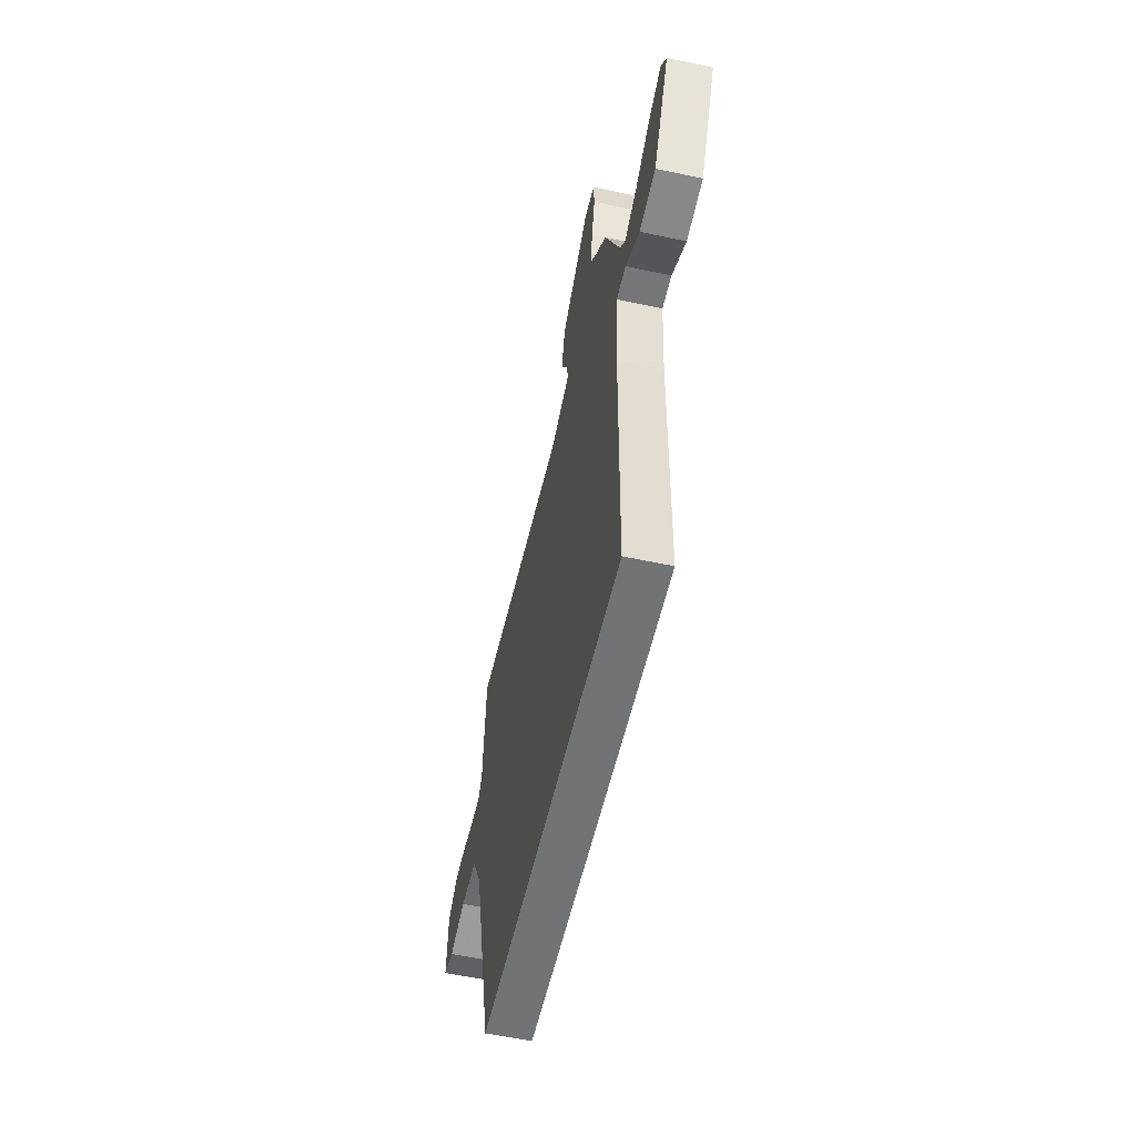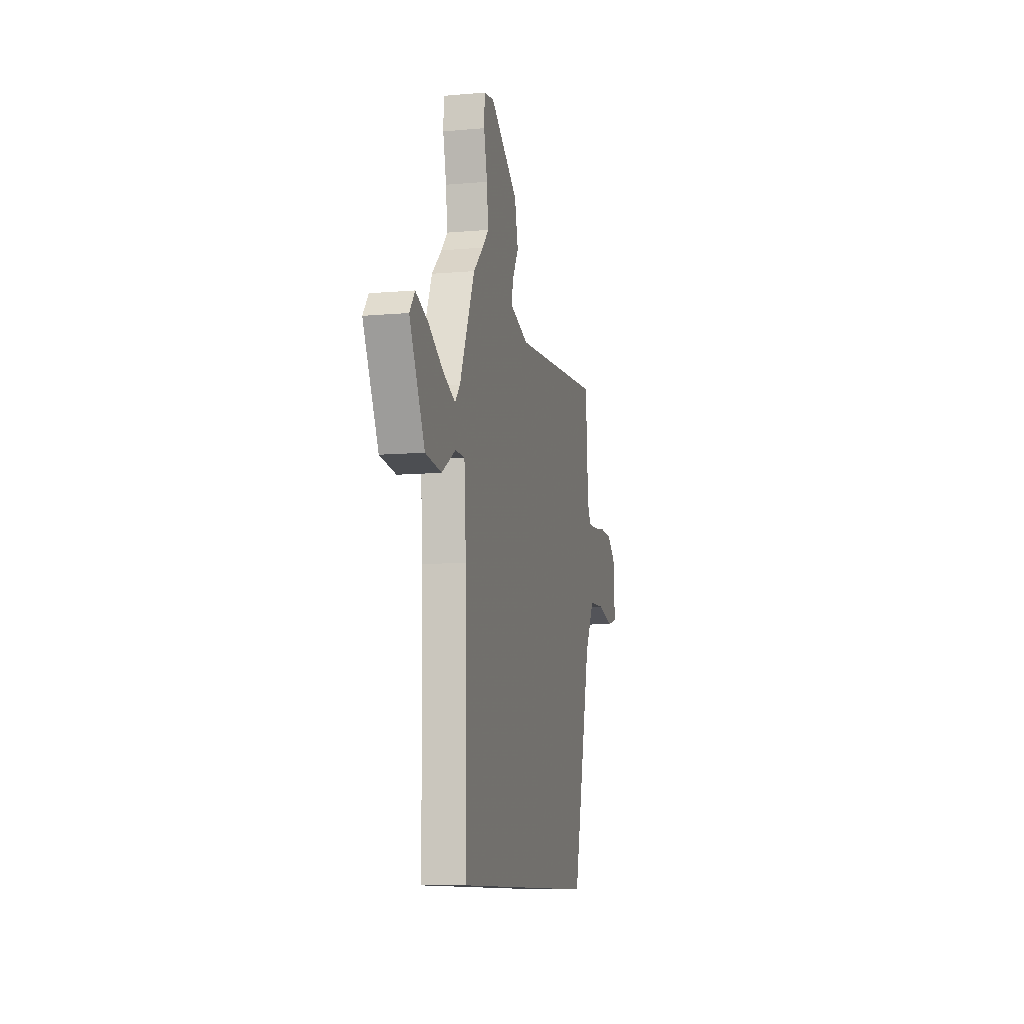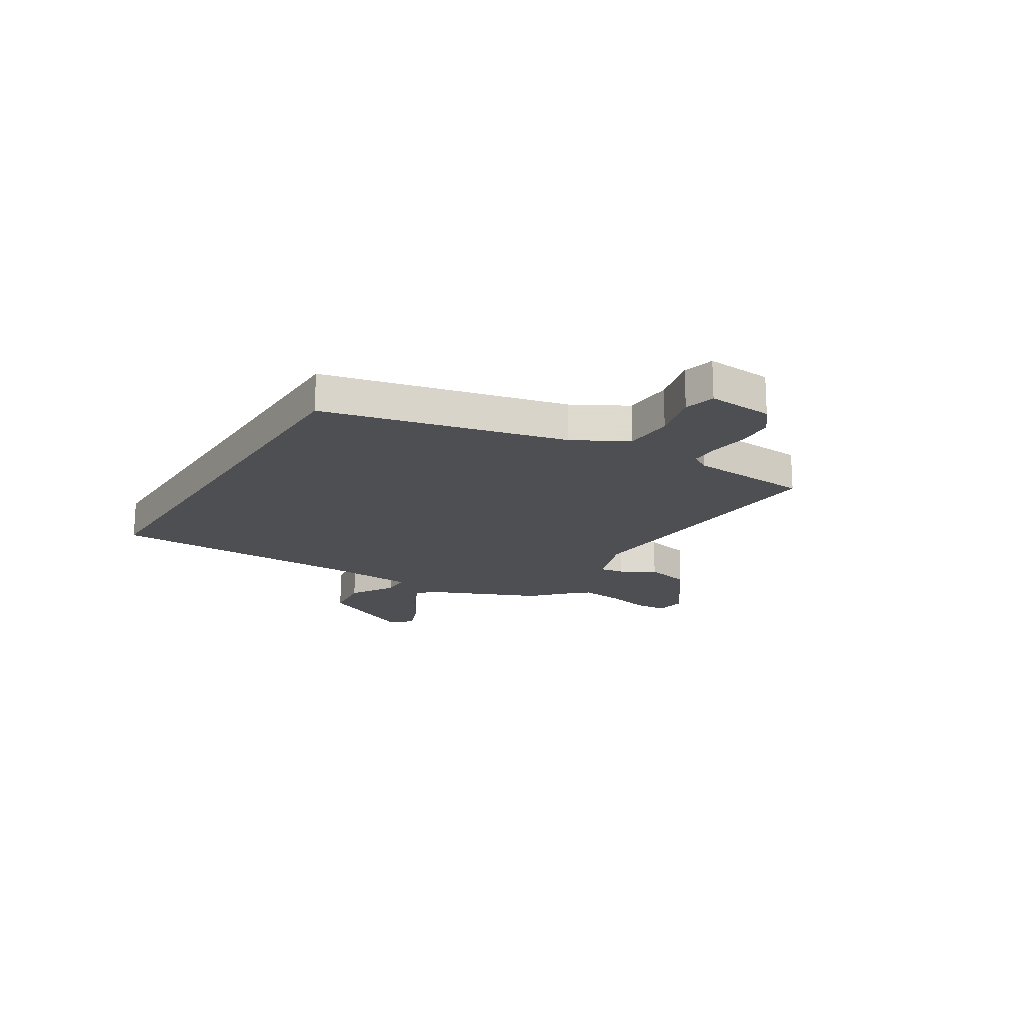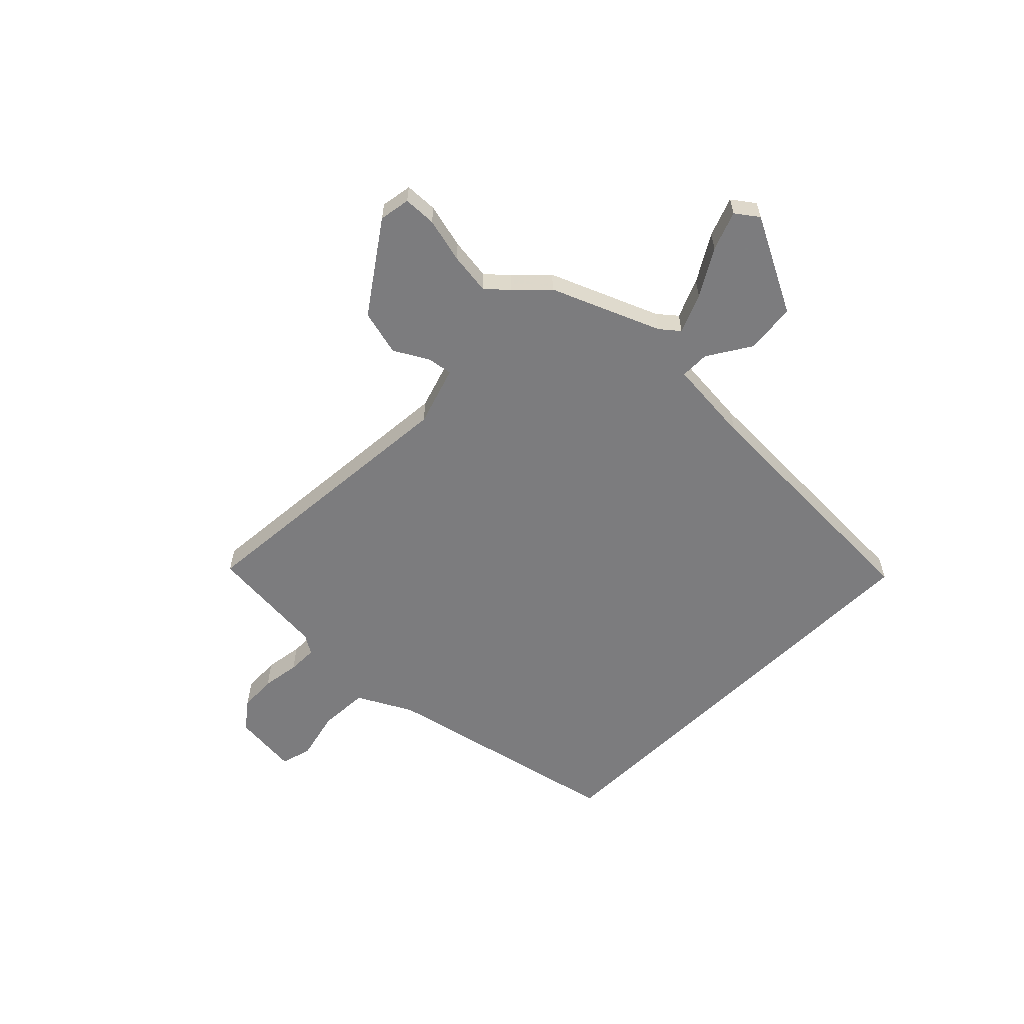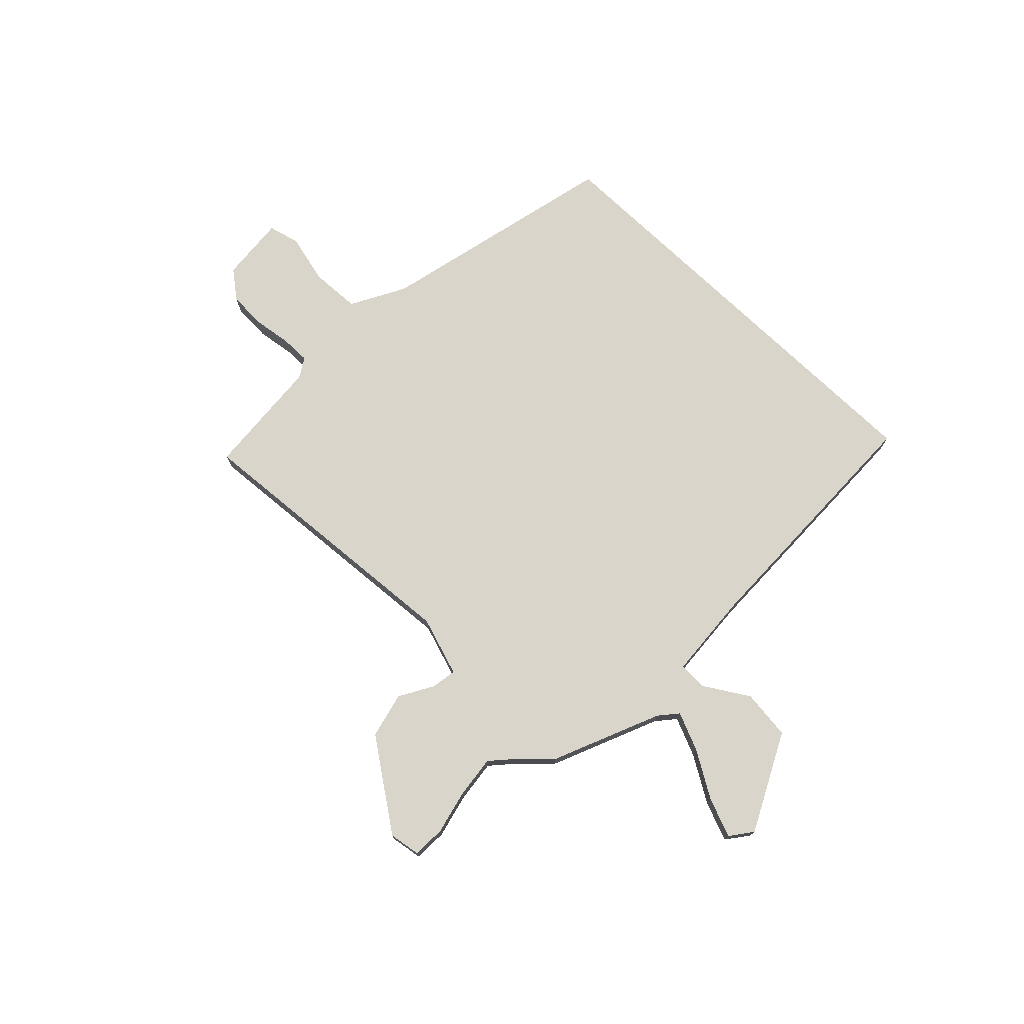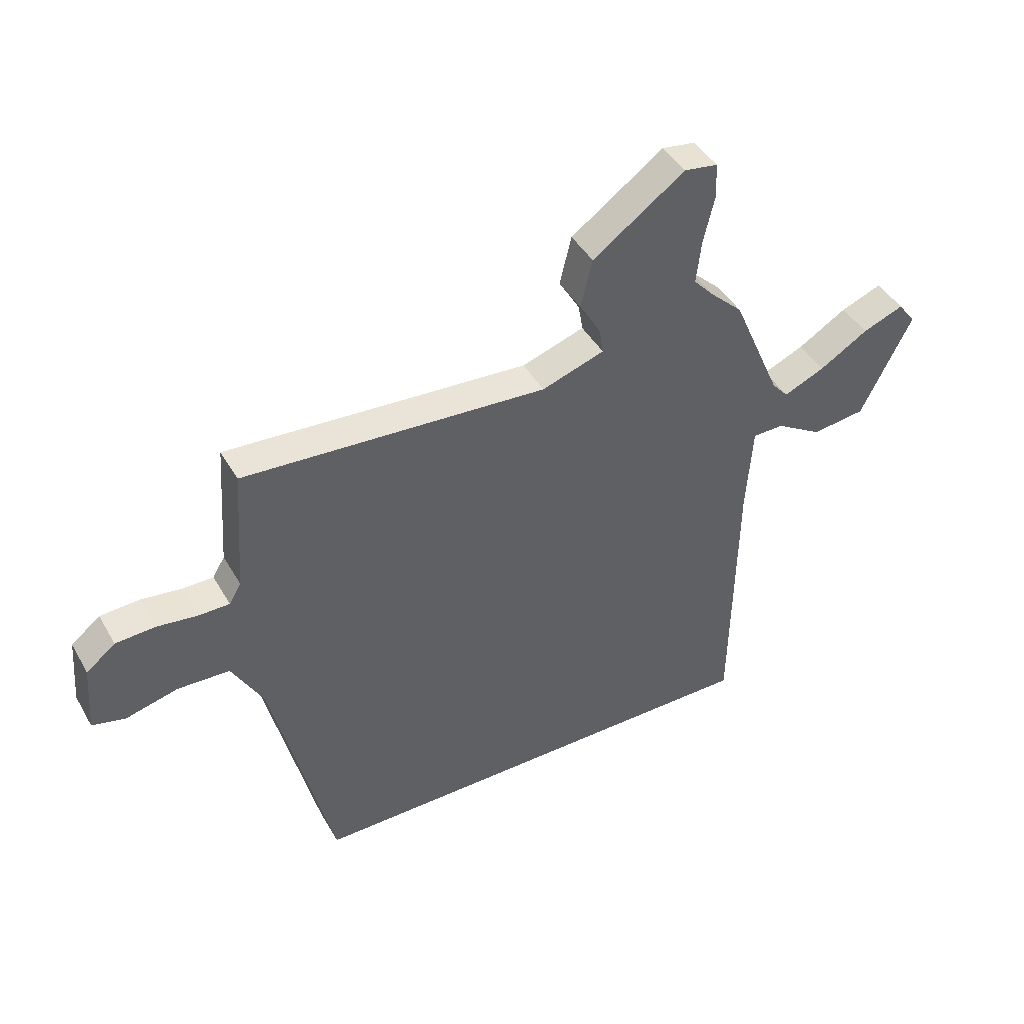
<metadata>
{"format":"obj","ext":"obj","renderer":"f3d","projection":"perspective","resolution":1024,"background":"white","views":[{"elev":-55.8,"azim":77.3,"up":"+Z"},{"elev":-9.8,"azim":102.9,"up":"+Z"},{"elev":-18.1,"azim":-121.9,"up":"+Y"},{"elev":-58.9,"azim":44.5,"up":"+Y"},{"elev":74.6,"azim":43.7,"up":"+Y"},{"elev":43.9,"azim":-28.1,"up":"+Z"}]}
</metadata>
<code>
v 0.477 0.07 -0.5
v -0.385 0.07 -0.5
v -0.496 0.07 -0.038
v -0.553 0.07 0.065
v -0.648 0.07 0.069
v -0.743 0.07 0.045
v -0.803 0.07 0.06
v -0.793 0.07 0.186
v -0.74 0.07 0.228
v -0.668 0.07 0.232
v -0.595 0.07 0.222
v -0.538 0.07 0.222
v -0.516 0.07 0.259
v -0.5 0.07 0.489
v 0.051 0.07 0.451
v 0.164 0.07 0.489
v 0.156 0.07 0.537
v 0.118 0.07 0.602
v 0.139 0.07 0.69
v 0.306 0.07 0.81
v 0.366 0.07 0.801
v 0.369 0.07 0.738
v 0.349 0.07 0.652
v 0.34 0.07 0.572
v 0.377 0.07 0.531
v 0.436 0.07 0.475
v 0.525 0.07 0.268
v 0.555 0.07 0.233
v 0.629 0.07 0.265
v 0.717 0.07 0.319
v 0.791 0.07 0.348
v 0.823 0.07 0.306
v 0.731 0.07 0.12
v 0.635 0.07 0.108
v 0.551 0.07 0.159
v 0.495 0.07 0.158
v 0.484 0.07 -0.006
v 0.477 0 -0.5
v -0.385 0 -0.5
v -0.496 0 -0.038
v -0.553 0 0.065
v -0.648 0 0.069
v -0.743 0 0.045
v -0.803 0 0.06
v -0.793 0 0.186
v -0.74 0 0.228
v -0.668 0 0.232
v -0.595 0 0.222
v -0.538 0 0.222
v -0.516 0 0.259
v -0.5 0 0.489
v 0.051 0 0.451
v 0.164 0 0.489
v 0.156 0 0.537
v 0.118 0 0.602
v 0.139 0 0.69
v 0.306 0 0.81
v 0.366 0 0.801
v 0.369 0 0.738
v 0.349 0 0.652
v 0.34 0 0.572
v 0.377 0 0.531
v 0.436 0 0.475
v 0.525 0 0.268
v 0.555 0 0.233
v 0.629 0 0.265
v 0.717 0 0.319
v 0.791 0 0.348
v 0.823 0 0.306
v 0.731 0 0.12
v 0.635 0 0.108
v 0.551 0 0.159
v 0.495 0 0.158
v 0.484 0 -0.006
f 32 33 34 35
f 32 35 36
f 29 30 31 32
f 28 29 32 36
f 27 28 36
f 25 26 27 36
f 24 25 36 37
f 20 21 22 23
f 20 23 24
f 17 18 19 20
f 16 17 20 24
f 13 14 15
f 12 13 15 16
f 8 9 10 11
f 8 11 12
f 5 6 7 8
f 4 5 8 12
f 3 4 12 16
f 3 16 24 37
f 1 2 3 37
f 72 71 70 69
f 73 72 69
f 69 68 67 66
f 73 69 66 65
f 73 65 64
f 73 64 63 62
f 74 73 62 61
f 60 59 58 57
f 61 60 57
f 57 56 55 54
f 61 57 54 53
f 52 51 50
f 53 52 50 49
f 48 47 46 45
f 49 48 45
f 45 44 43 42
f 49 45 42 41
f 53 49 41 40
f 74 61 53 40
f 74 40 39 38
f 1 38 39 2
f 2 39 40 3
f 3 40 41 4
f 4 41 42 5
f 5 42 43 6
f 6 43 44 7
f 7 44 45 8
f 8 45 46 9
f 9 46 47 10
f 10 47 48 11
f 11 48 49 12
f 12 49 50 13
f 13 50 51 14
f 14 51 52 15
f 15 52 53 16
f 16 53 54 17
f 17 54 55 18
f 18 55 56 19
f 19 56 57 20
f 20 57 58 21
f 21 58 59 22
f 22 59 60 23
f 23 60 61 24
f 24 61 62 25
f 25 62 63 26
f 26 63 64 27
f 27 64 65 28
f 28 65 66 29
f 29 66 67 30
f 30 67 68 31
f 31 68 69 32
f 32 69 70 33
f 33 70 71 34
f 34 71 72 35
f 35 72 73 36
f 36 73 74 37
f 37 74 38 1

</code>
